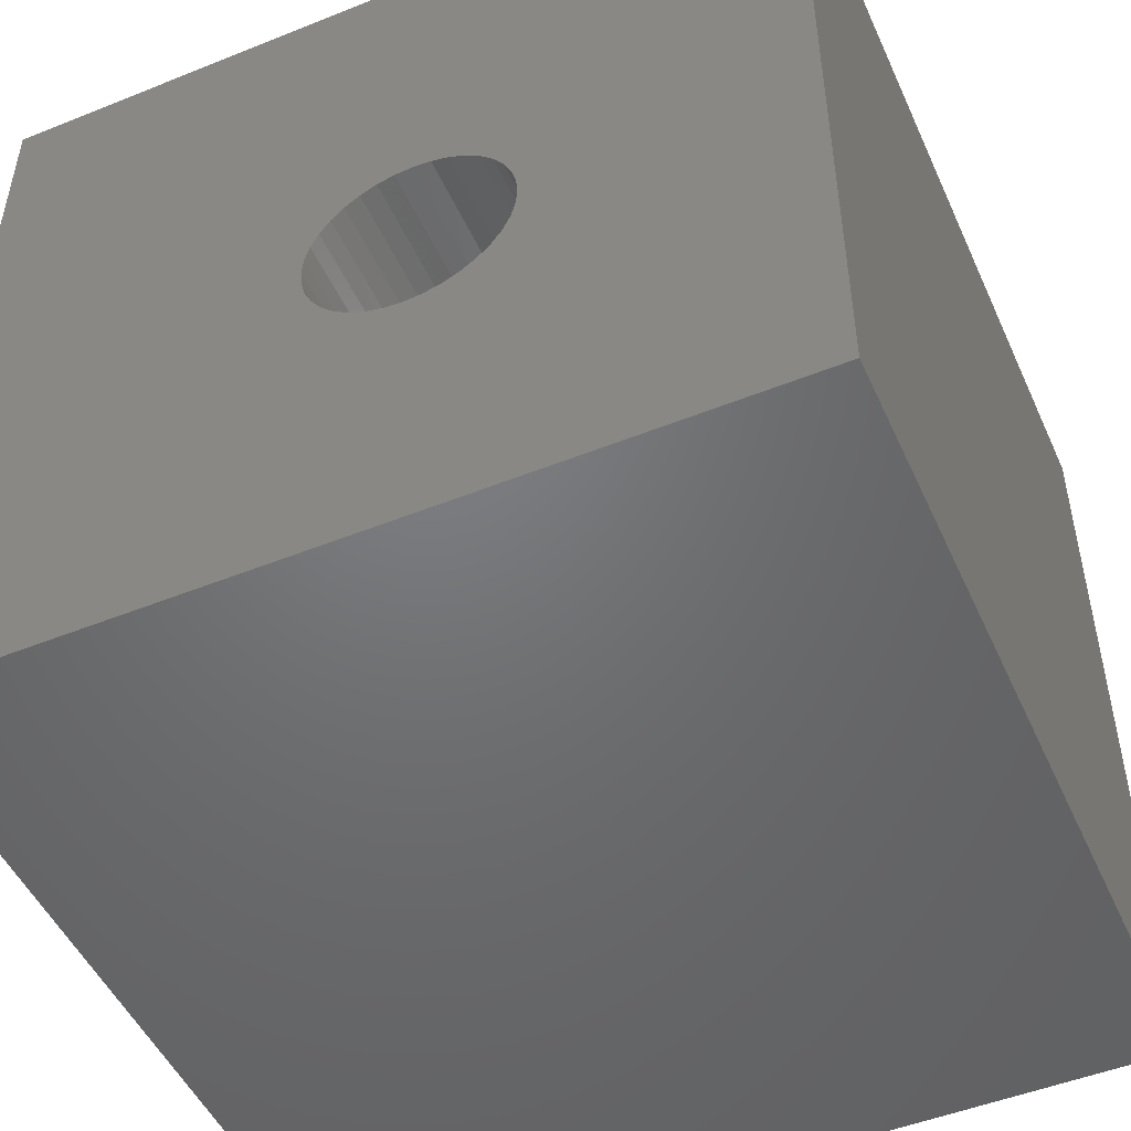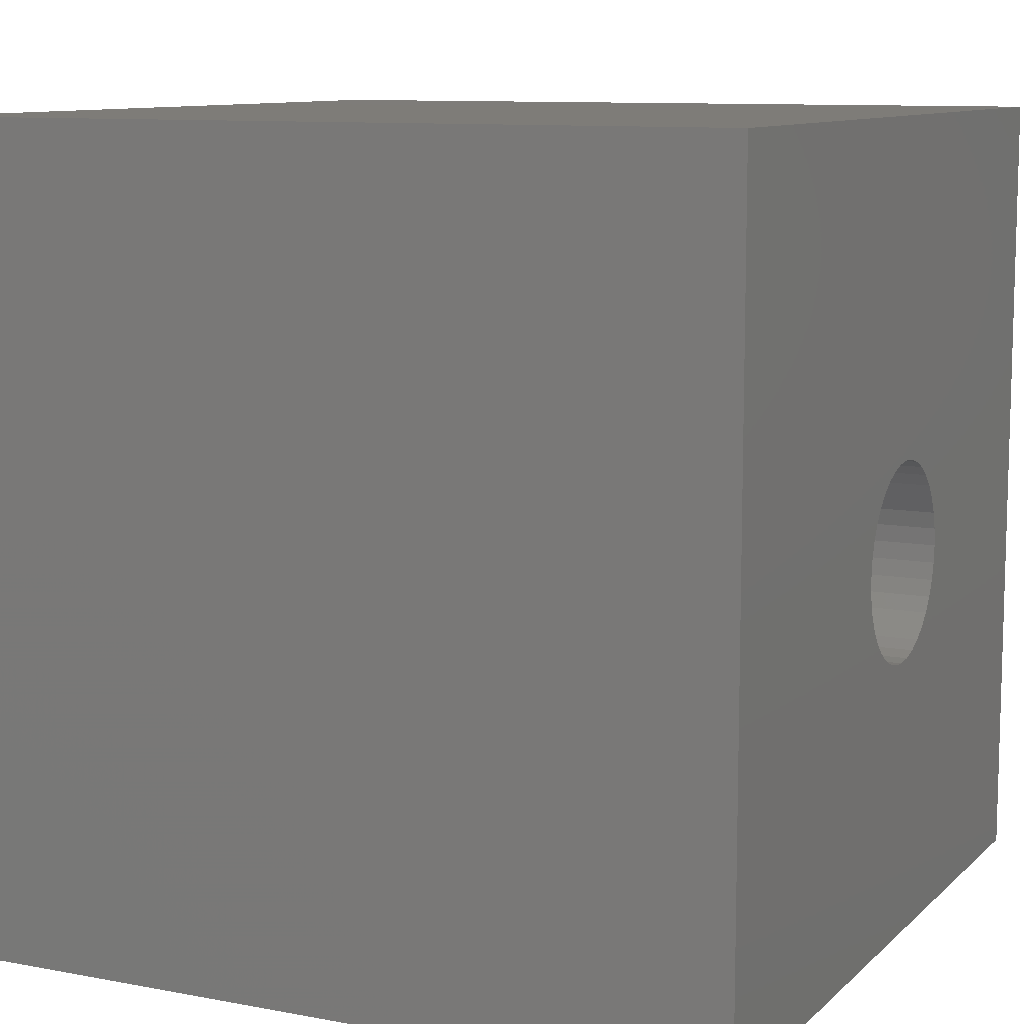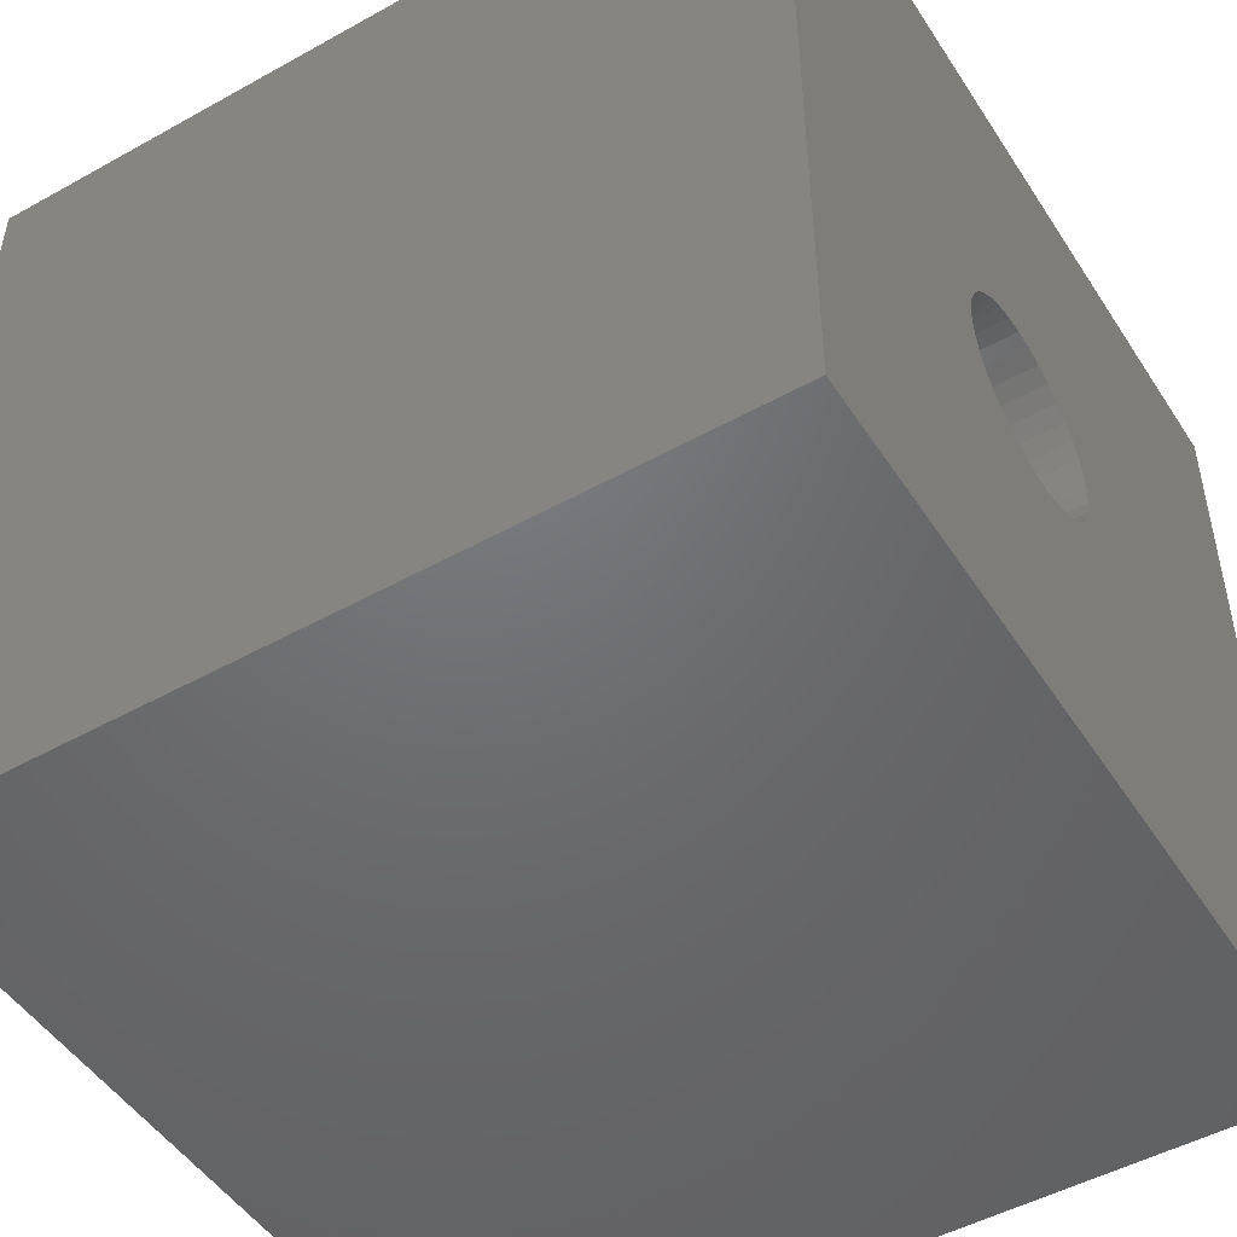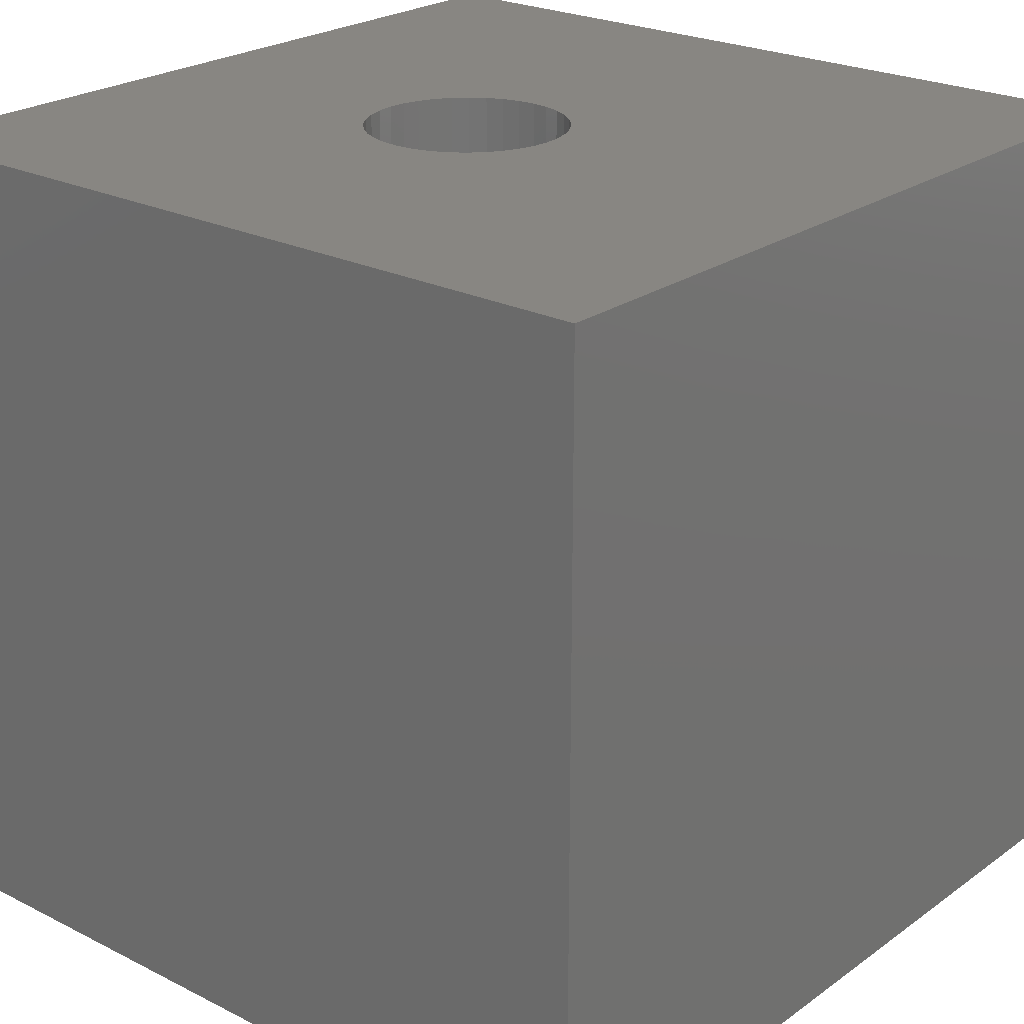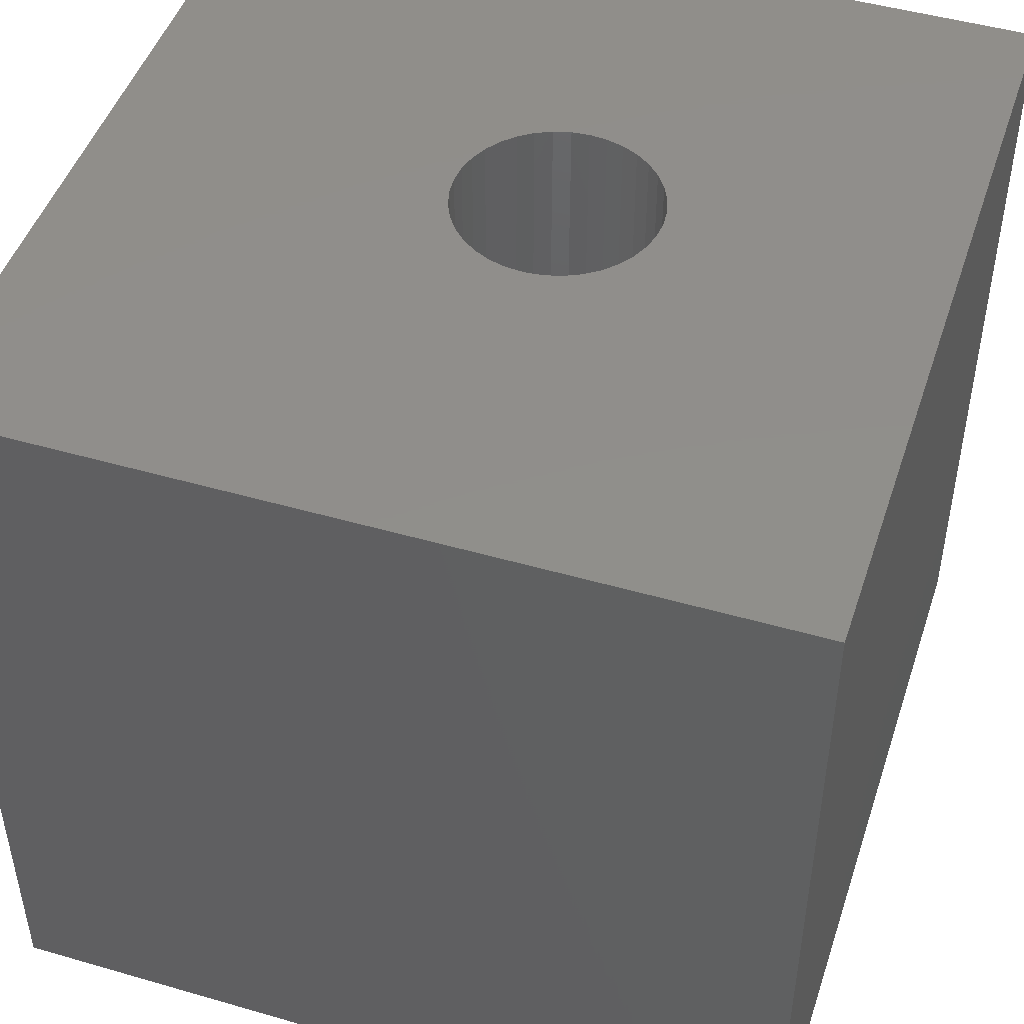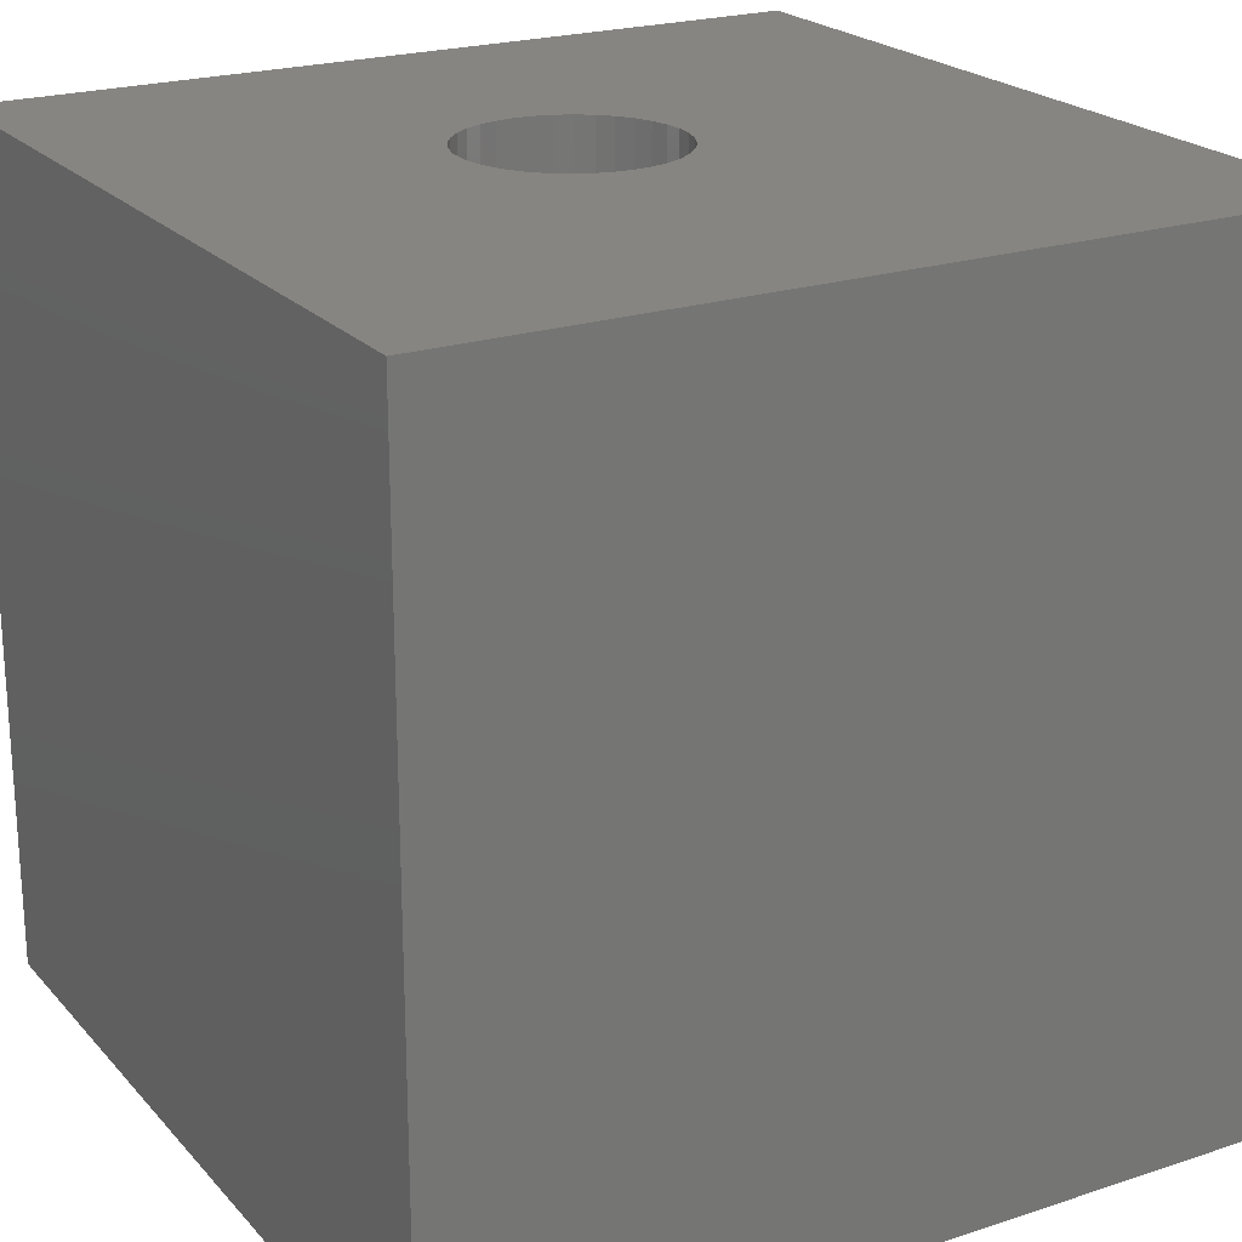
<metadata>
{"format":"stl","ext":"stl","renderer":"f3d","projection":"perspective","resolution":1024,"background":"white","views":[{"elev":-49.7,"azim":-156.1,"up":"+Y"},{"elev":10.0,"azim":115.9,"up":"+Y"},{"elev":-49.0,"azim":-58.3,"up":"+Y"},{"elev":23.5,"azim":40.2,"up":"+Z"},{"elev":47.4,"azim":-161.9,"up":"+Z"},{"elev":22.0,"azim":60.1,"up":"+Z"}]}
</metadata>
<code>
# stl→obj: 80 verts, 160 faces
v 0 10 10
v 0 10 0
v 0 0 10
v 0 0 0
v 3.339 4.485 10
v 3.321 4.699 10
v 3.61 5.494 10
v 3.486 5.317 10
v 3.395 5.122 10
v 3.762 5.646 10
v 3.939 5.77 10
v 4.134 5.861 10
v 4.98 5.861 10
v 5.175 5.77 10
v 10 10 10
v 5.774 4.485 10
v 5.718 4.276 10
v 10 0 10
v 5.627 4.081 10
v 3.339 4.914 10
v 5.504 3.905 10
v 5.351 3.752 10
v 5.175 3.629 10
v 4.342 3.482 10
v 4.134 3.538 10
v 4.342 5.917 10
v 4.557 5.935 10
v 4.771 5.917 10
v 5.351 5.646 10
v 5.504 5.494 10
v 5.627 5.317 10
v 4.98 3.538 10
v 4.771 3.482 10
v 4.557 3.463 10
v 3.939 3.629 10
v 3.762 3.752 10
v 3.61 3.905 10
v 5.718 5.122 10
v 5.774 4.914 10
v 5.793 4.699 10
v 3.486 4.081 10
v 3.395 4.276 10
v 10 10 0
v 10 0 0
v 4.342 5.917 0
v 4.134 5.861 0
v 3.61 5.494 0
v 3.486 5.317 0
v 3.939 5.77 0
v 3.762 5.646 0
v 3.339 4.485 0
v 3.395 4.276 0
v 3.395 5.122 0
v 3.339 4.914 0
v 3.321 4.699 0
v 3.762 3.752 0
v 3.939 3.629 0
v 4.134 3.538 0
v 5.718 5.122 0
v 5.627 5.317 0
v 4.342 3.482 0
v 4.557 3.463 0
v 4.771 3.482 0
v 4.98 3.538 0
v 5.175 3.629 0
v 5.351 3.752 0
v 5.504 3.905 0
v 5.627 4.081 0
v 5.718 4.276 0
v 3.486 4.081 0
v 3.61 3.905 0
v 5.774 4.485 0
v 5.793 4.699 0
v 5.774 4.914 0
v 5.504 5.494 0
v 5.351 5.646 0
v 5.175 5.77 0
v 4.98 5.861 0
v 4.771 5.917 0
v 4.557 5.935 0
f 1 2 3
f 3 2 4
f 5 6 3
f 7 1 8
f 8 1 9
f 7 10 1
f 1 10 11
f 1 11 12
f 13 14 15
f 16 17 18
f 18 17 19
f 3 6 1
f 1 6 20
f 1 20 9
f 19 21 18
f 18 21 22
f 18 22 23
f 24 25 3
f 12 26 1
f 1 26 27
f 1 27 15
f 15 27 28
f 15 28 13
f 14 29 15
f 15 29 30
f 15 30 31
f 23 32 18
f 18 32 33
f 18 33 3
f 3 33 34
f 3 34 24
f 25 35 3
f 3 35 36
f 3 36 37
f 31 38 15
f 15 38 39
f 15 39 18
f 18 39 40
f 18 40 16
f 37 41 3
f 3 41 42
f 3 42 5
f 43 15 44
f 44 15 18
f 45 46 2
f 2 47 48
f 46 49 2
f 2 49 50
f 2 50 47
f 51 52 4
f 48 53 2
f 2 53 54
f 2 54 4
f 4 54 55
f 4 55 51
f 56 57 4
f 4 57 58
f 59 60 43
f 58 61 4
f 4 61 62
f 4 62 44
f 44 62 63
f 63 64 44
f 44 64 65
f 44 65 66
f 66 67 44
f 44 67 68
f 44 68 69
f 52 70 4
f 4 70 71
f 4 71 56
f 69 72 44
f 44 72 73
f 44 73 43
f 43 73 74
f 43 74 59
f 60 75 43
f 43 75 76
f 43 76 77
f 77 78 43
f 43 78 79
f 43 79 2
f 2 79 80
f 2 80 45
f 15 43 1
f 1 43 2
f 44 18 4
f 4 18 3
f 72 40 73
f 73 40 39
f 73 39 74
f 74 39 38
f 74 38 59
f 59 38 31
f 59 31 60
f 60 31 30
f 60 30 75
f 75 30 29
f 75 29 76
f 76 29 14
f 76 14 77
f 77 14 13
f 77 13 78
f 78 13 28
f 78 28 79
f 79 28 27
f 79 27 80
f 80 27 26
f 80 26 45
f 45 26 12
f 45 12 46
f 46 12 11
f 46 11 49
f 49 11 10
f 49 10 50
f 50 10 7
f 50 7 47
f 47 7 8
f 47 8 48
f 48 8 9
f 48 9 53
f 53 9 20
f 53 20 54
f 54 20 6
f 54 6 55
f 55 6 5
f 55 5 51
f 51 5 42
f 51 42 52
f 52 42 41
f 52 41 70
f 70 41 37
f 70 37 71
f 71 37 36
f 71 36 56
f 56 36 35
f 56 35 57
f 57 35 25
f 57 25 58
f 58 25 24
f 58 24 61
f 61 24 34
f 61 34 62
f 62 34 33
f 62 33 63
f 63 33 32
f 63 32 64
f 64 32 23
f 64 23 65
f 65 23 22
f 65 22 66
f 66 22 21
f 66 21 67
f 67 21 19
f 67 19 68
f 68 19 17
f 68 17 69
f 69 17 16
f 69 16 72
f 72 16 40

</code>
